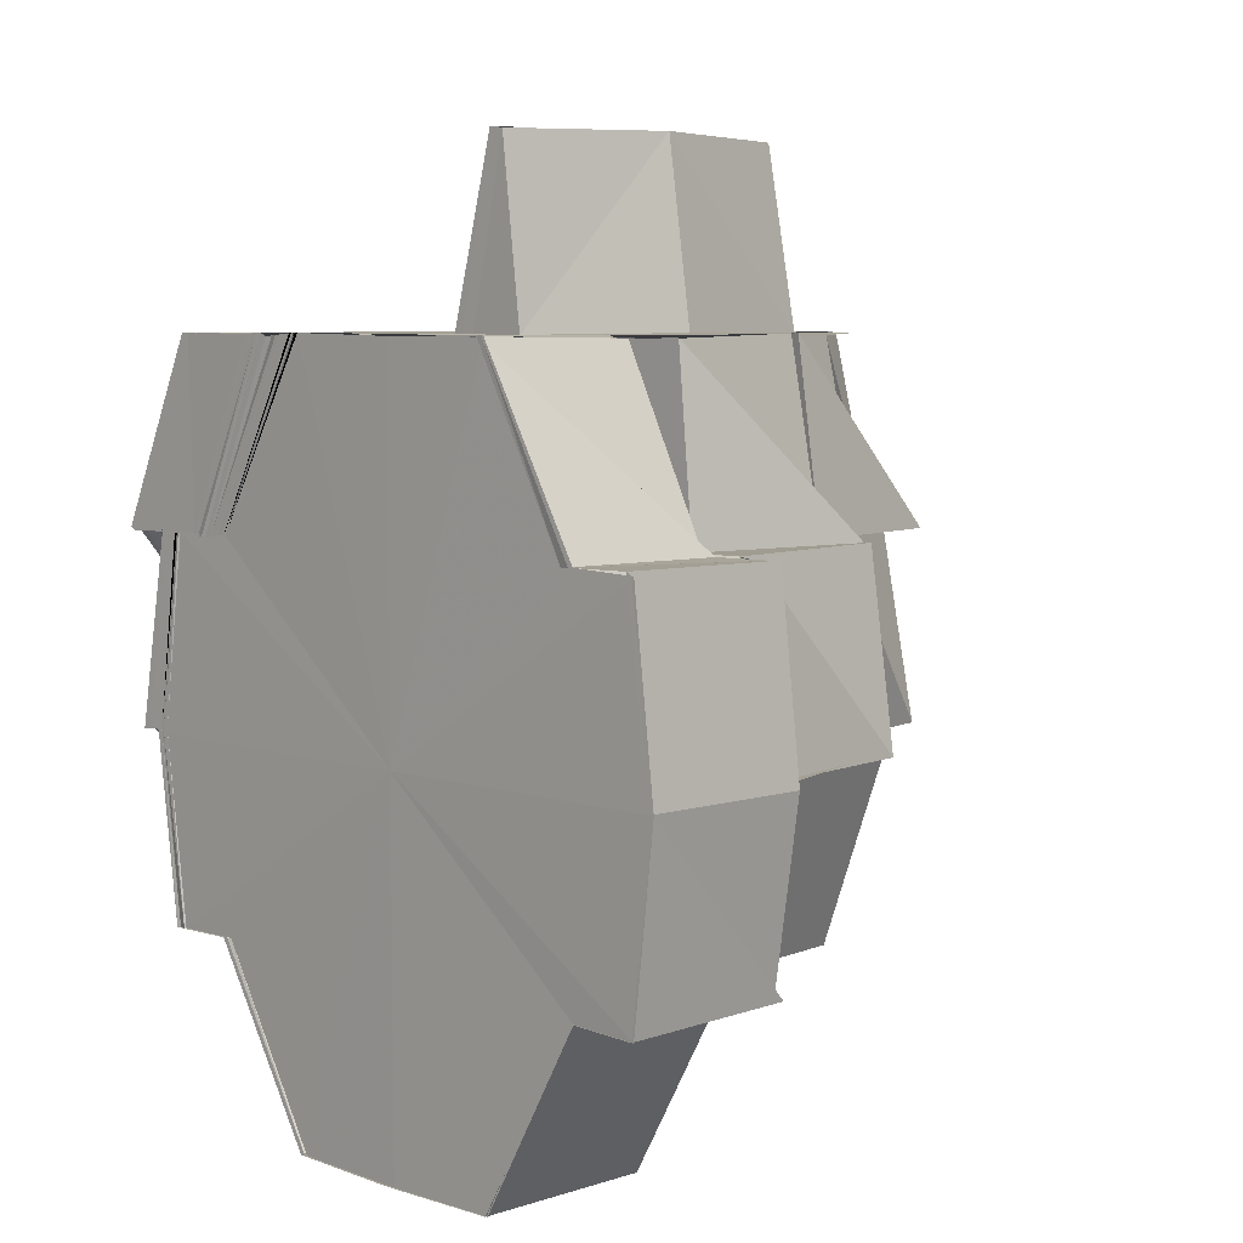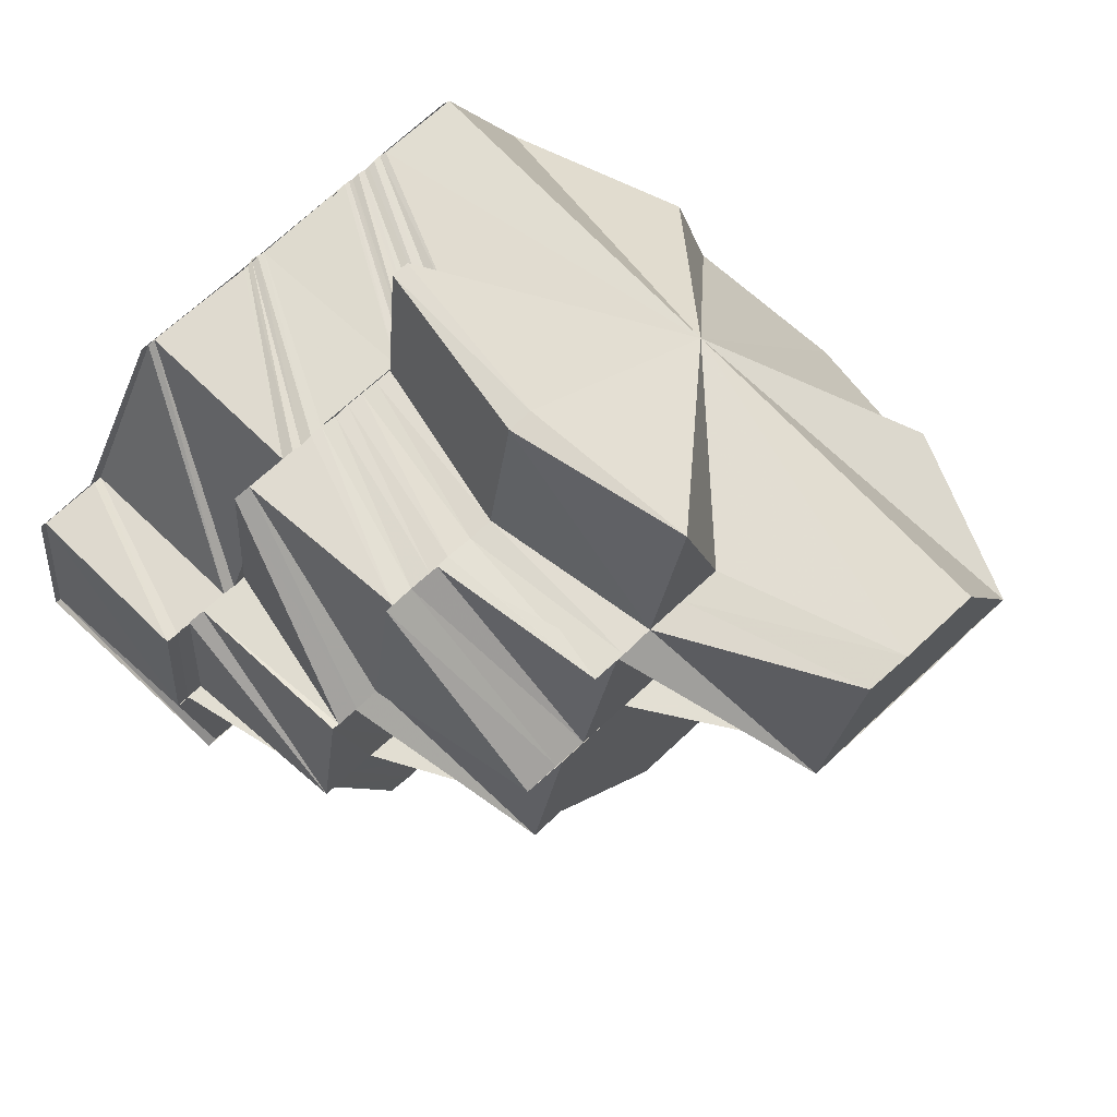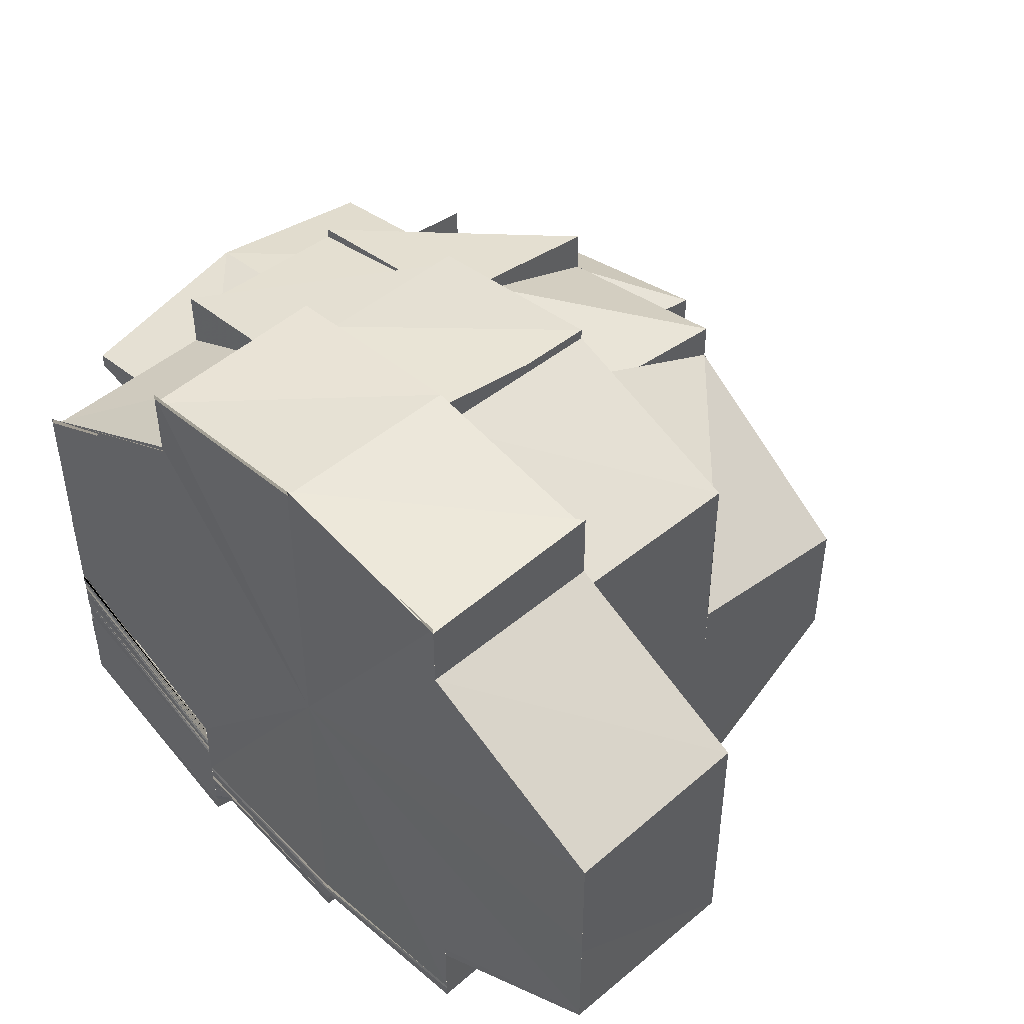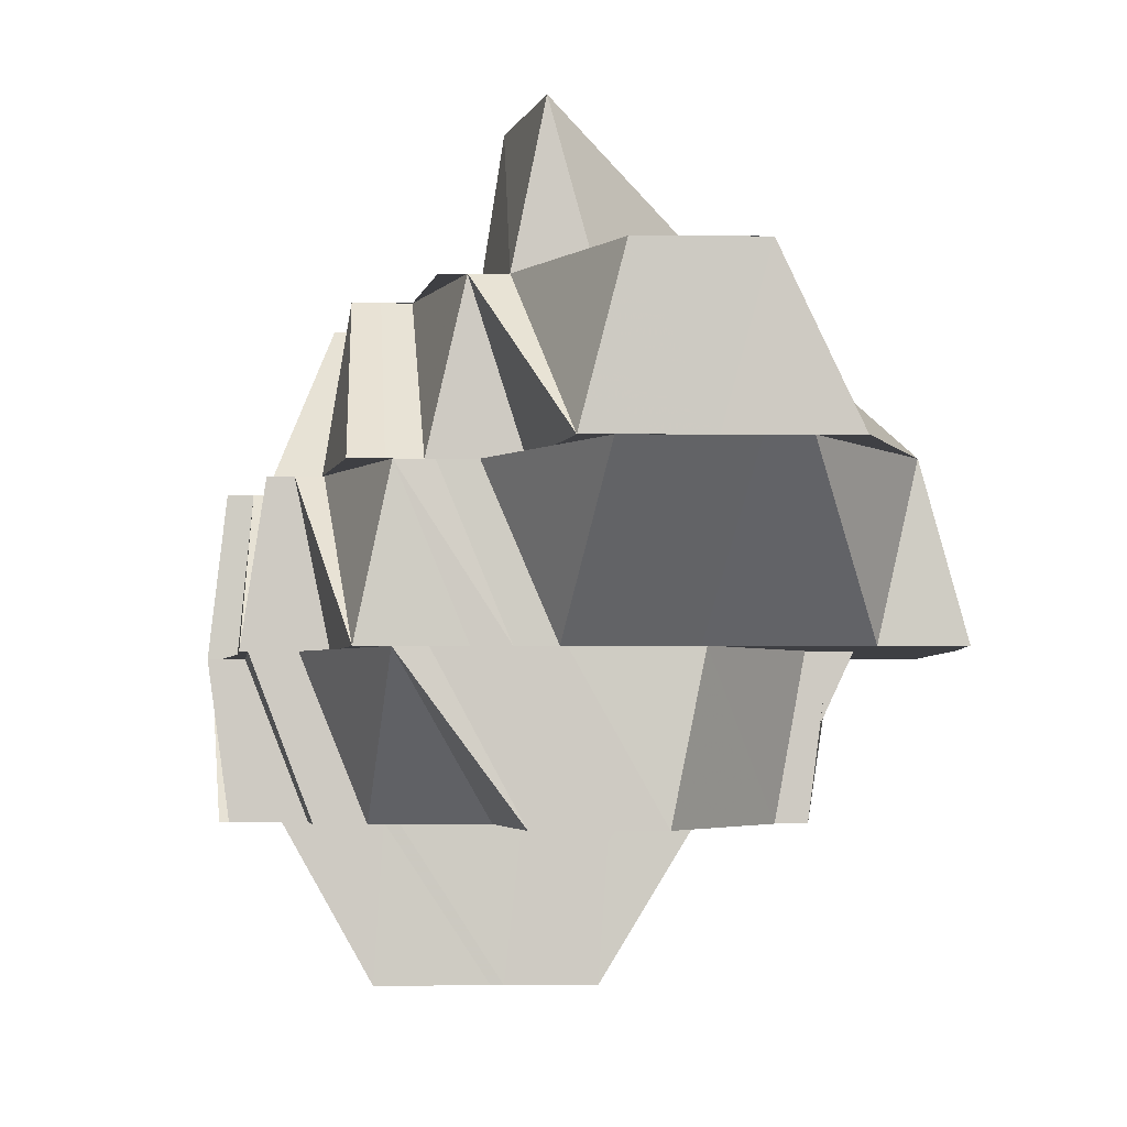
<metadata>
{"format":"obj","ext":"obj","renderer":"f3d","projection":"perspective","resolution":1024,"background":"white","views":[{"elev":6.1,"azim":-44.4,"up":"+Y"},{"elev":69.9,"azim":46.8,"up":"+Y"},{"elev":50.0,"azim":-44.6,"up":"+Z"},{"elev":-4.5,"azim":89.1,"up":"+Y"}]}
</metadata>
<code>
o 2659
v 2227 1870 12.85
v 2227 1870 12.85
v 2227 1870 12.85
v 2227 1870 12.85
v 2227 1870 12.84
v 2227 1870 12.84
v 2227 1870 12.84
v 2227 1870 12.84
v 2227 1870 12.85
v 2227 1870 12.85
v 2227 1870 12.85
v 2227 1870 12.86
v 2227 1870 12.86
v 2227 1870 12.86
v 2227 1870 12.86
v 2227 1870 12.87
v 2227 1870 12.86
v 2227 1870 12.87
v 2227 1870 12.87
v 2227 1870 12.86
v 2227 1870 12.87
v 2227 1870 12.87
v 2227 1870 12.87
v 2227 1870 12.88
v 2227 1870 12.87
v 2227 1870 12.87
v 2227 1870 12.87
v 2227 1870 12.88
v 2227 1870 12.88
v 2227 1870 12.88
v 2227 1870 12.87
v 2227 1870 12.88
v 2227 1870 12.87
v 2227 1870 12.84
v 2227 1870 12.84
v 2227 1870 12.84
v 2227 1870 12.84
v 2227 1870 12.84
v 2227 1870 12.84
v 2227 1870 12.84
v 2227 1870 12.84
v 2227 1870 12.84
v 2227 1870 12.84
v 2227 1870 12.84
v 2227 1870 12.85
v 2227 1870 12.84
v 2227 1870 12.84
v 2227 1870 12.84
v 2227 1870 12.84
v 2227 1870 12.84
v 2227 1870 12.84
v 2227 1870 12.85
v 2227 1870 12.85
v 2227 1870 12.85
v 2227 1870 12.85
v 2227 1870 12.85
v 2227 1870 12.84
v 2227 1870 12.85
v 2227 1870 12.86
v 2227 1870 12.84
v 2227 1870 12.84
v 2227 1870 12.84
v 2227 1870 12.85
v 2227 1870 12.84
v 2227 1870 12.84
v 2227 1870 12.86
v 2227 1870 12.86
v 2227 1870 12.86
v 2227 1870 12.87
v 2227 1870 12.87
v 2227 1870 12.87
v 2227 1870 12.86
v 2227 1870 12.86
v 2227 1870 12.85
v 2227 1870 12.87
v 2227 1870 12.86
v 2227 1870 12.86
v 2227 1870 12.87
v 2227 1870 12.85
v 2227 1870 12.85
v 2227 1870 12.88
v 2227 1870 12.87
v 2227 1870 12.87
v 2227 1870 12.88
v 2227 1870 12.88
v 2227 1870 12.87
v 2227 1870 12.88
v 2227 1870 12.88
v 2227 1870 12.88
v 2227 1870 12.88
v 2227 1870 12.88
v 2227 1870 12.88
v 2227 1870 12.88
v 2227 1870 12.88
v 2227 1870 12.88
v 2227 1870 12.88
v 2227 1870 12.88
v 2227 1870 12.84
v 2227 1870 12.84
v 2227 1870 12.84
v 2227 1870 12.84
v 2227 1870 12.84
v 2227 1870 12.84
v 2227 1870 12.84
v 2227 1870 12.85
v 2227 1870 12.85
v 2227 1870 12.84
v 2227 1870 12.85
v 2227 1870 12.84
v 2227 1870 12.84
v 2227 1870 12.85
v 2227 1870 12.84
v 2227 1870 12.85
v 2227 1870 12.84
v 2227 1870 12.85
v 2227 1870 12.85
v 2227 1870 12.85
v 2227 1870 12.85
v 2227 1870 12.85
v 2227 1870 12.85
v 2227 1870 12.85
v 2227 1870 12.85
v 2227 1870 12.85
v 2227 1870 12.85
v 2227 1870 12.85
v 2227 1870 12.85
v 2227 1870 12.85
v 2227 1870 12.85
v 2227 1870 12.85
v 2227 1870 12.85
v 2227 1870 12.85
v 2227 1870 12.85
v 2227 1870 12.85
v 2227 1870 12.86
v 2227 1870 12.86
v 2227 1870 12.86
v 2227 1870 12.86
v 2227 1870 12.86
v 2227 1870 12.86
v 2227 1870 12.86
v 2227 1870 12.85
v 2227 1870 12.86
v 2227 1870 12.85
v 2227 1870 12.86
v 2227 1870 12.86
v 2227 1870 12.85
v 2227 1870 12.86
v 2227 1870 12.86
v 2227 1870 12.85
v 2227 1870 12.86
v 2227 1870 12.86
v 2227 1870 12.85
v 2227 1870 12.86
v 2227 1870 12.86
v 2227 1870 12.85
v 2227 1870 12.86
v 2227 1870 12.86
v 2227 1870 12.86
v 2227 1870 12.86
v 2227 1870 12.86
v 2227 1870 12.86
v 2227 1870 12.86
v 2227 1870 12.86
v 2227 1870 12.86
v 2227 1870 12.86
v 2227 1870 12.86
v 2227 1870 12.86
v 2227 1870 12.86
v 2227 1870 12.86
v 2227 1870 12.86
v 2227 1870 12.86
v 2227 1870 12.86
v 2227 1870 12.86
v 2227 1870 12.86
v 2227 1870 12.86
v 2227 1870 12.86
v 2227 1870 12.86
v 2227 1870 12.87
v 2227 1870 12.85
v 2227 1870 12.86
v 2227 1870 12.85
v 2227 1870 12.86
v 2227 1870 12.85
v 2227 1870 12.86
v 2227 1870 12.85
v 2227 1870 12.86
v 2227 1870 12.85
v 2227 1870 12.86
v 2227 1870 12.85
v 2227 1870 12.85
v 2227 1870 12.87
v 2227 1870 12.86
v 2227 1870 12.87
v 2227 1870 12.87
v 2227 1870 12.88
v 2227 1870 12.88
v 2227 1870 12.88
v 2227 1870 12.87
v 2227 1870 12.88
v 2227 1870 12.88
v 2227 1870 12.87
v 2227 1870 12.88
v 2227 1870 12.88
v 2227 1870 12.88
v 2227 1870 12.88
v 2227 1870 12.88
v 2227 1870 12.88
v 2227 1870 12.88
v 2227 1870 12.88
v 2227 1870 12.88
v 2227 1870 12.88
v 2227 1870 12.88
v 2227 1870 12.88
v 2227 1870 12.88
v 2227 1870 12.88
v 2227 1870 12.88
v 2227 1870 12.87
v 2227 1870 12.88
v 2227 1870 12.88
v 2227 1870 12.88
v 2227 1870 12.87
v 2227 1870 12.88
v 2227 1870 12.87
v 2227 1870 12.87
v 2227 1870 12.88
v 2227 1870 12.87
v 2227 1870 12.87
v 2227 1870 12.87
v 2227 1870 12.87
v 2227 1870 12.87
v 2227 1870 12.87
v 2227 1870 12.87
v 2227 1870 12.87
v 2227 1870 12.87
v 2227 1870 12.87
v 2227 1870 12.87
v 2227 1870 12.87
v 2227 1870 12.87
v 2227 1870 12.87
v 2227 1870 12.87
v 2227 1870 12.87
v 2227 1870 12.87
v 2227 1870 12.87
v 2227 1870 12.87
v 2227 1870 12.87
v 2227 1870 12.87
v 2227 1870 12.87
v 2227 1870 12.87
v 2227 1870 12.87
v 2227 1870 12.87
v 2227 1870 12.86
v 2227 1870 12.87
v 2227 1870 12.86
v 2227 1870 12.87
v 2227 1870 12.87
v 2227 1870 12.87
v 2227 1870 12.87
v 2227 1870 12.87
v 2227 1870 12.88
v 2227 1870 12.87
v 2227 1870 12.87
v 2227 1870 12.87
v 2227 1870 12.87
v 2227 1870 12.86
v 2227 1870 12.86
v 2227 1870 12.87
v 2227 1870 12.86
v 2227 1870 12.86
v 2227 1870 12.86
v 2227 1870 12.85
v 2227 1870 12.86
v 2227 1870 12.86
v 2227 1870 12.86
v 2227 1870 12.86
v 2227 1870 12.86
v 2227 1870 12.86
v 2227 1870 12.86
v 2227 1870 12.86
v 2227 1870 12.86
v 2227 1870 12.85
v 2227 1870 12.85
v 2227 1870 12.84
v 2227 1870 12.84
v 2227 1870 12.84
v 2227 1870 12.84
v 2227 1870 12.84
v 2227 1870 12.85
v 2227 1870 12.85
v 2227 1870 12.86
v 2227 1870 12.86
v 2227 1870 12.87
v 2227 1870 12.86
v 2227 1870 12.86
v 2227 1870 12.87
v 2227 1870 12.86
v 2227 1870 12.86
v 2227 1870 12.86
v 2227 1870 12.86
v 2227 1870 12.86
v 2227 1870 12.85
v 2227 1870 12.86
v 2227 1870 12.86
v 2227 1870 12.86
v 2227 1870 12.86
v 2227 1870 12.86
v 2227 1870 12.87
v 2227 1870 12.86
v 2227 1870 12.87
v 2227 1870 12.87
v 2227 1870 12.85
v 2227 1870 12.85
v 2227 1870 12.85
v 2227 1870 12.85
v 2227 1870 12.85
v 2227 1870 12.84
v 2227 1870 12.85
v 2227 1870 12.85
v 2227 1870 12.85
v 2227 1870 12.85
v 2227 1870 12.85
v 2227 1870 12.85
v 2227 1870 12.85
v 2227 1870 12.84
v 2227 1870 12.85
v 2227 1870 12.85
v 2227 1870 12.84
v 2227 1870 12.85
v 2227 1870 12.85
v 2227 1870 12.85
v 2227 1870 12.85
v 2227 1870 12.85
v 2227 1870 12.85
v 2227 1870 12.85
v 2227 1870 12.86
v 2227 1870 12.85
v 2227 1870 12.86
v 2227 1870 12.85
v 2227 1870 12.86
v 2227 1870 12.86
v 2227 1870 12.87
v 2227 1870 12.86
v 2227 1870 12.86
v 2227 1870 12.87
v 2227 1870 12.86
v 2227 1870 12.85
v 2227 1870 12.85
v 2227 1870 12.88
v 2227 1870 12.87
v 2227 1870 12.88
v 2227 1870 12.88
v 2227 1870 12.88
v 2227 1870 12.85
v 2227 1870 12.85
v 2227 1870 12.85
v 2227 1870 12.85
v 2227 1870 12.85
v 2227 1870 12.85
v 2227 1870 12.85
v 2227 1870 12.85
v 2227 1870 12.85
v 2227 1870 12.85
v 2227 1870 12.85
v 2227 1870 12.85
v 2227 1870 12.85
v 2227 1870 12.85
v 2227 1870 12.85
v 2227 1870 12.85
v 2227 1870 12.85
v 2227 1870 12.85
v 2227 1870 12.85
v 2227 1870 12.85
v 2227 1870 12.85
v 2227 1870 12.85
v 2227 1870 12.85
v 2227 1870 12.85
v 2227 1870 12.85
v 2227 1870 12.85
v 2227 1870 12.85
v 2227 1870 12.85
v 2227 1870 12.85
v 2227 1870 12.85
v 2227 1870 12.85
v 2227 1870 12.85
v 2227 1870 12.85
v 2227 1870 12.85
v 2227 1870 12.85
v 2227 1870 12.85
v 2227 1870 12.85
v 2227 1870 12.85
v 2227 1870 12.85
v 2227 1870 12.85
v 2227 1870 12.86
v 2227 1870 12.85
v 2227 1870 12.85
v 2227 1870 12.85
v 2227 1870 12.85
v 2227 1870 12.85
v 2227 1870 12.85
v 2227 1870 12.85
v 2227 1870 12.85
v 2227 1870 12.85
v 2227 1870 12.85
v 2227 1870 12.85
v 2227 1870 12.85
v 2227 1870 12.85
v 2227 1870 12.85
v 2227 1870 12.85
v 2227 1870 12.85
v 2227 1870 12.86
v 2227 1870 12.87
v 2227 1870 12.87
v 2227 1870 12.88
v 2227 1870 12.88
v 2227 1870 12.87
v 2227 1870 12.88
v 2227 1870 12.86
v 2227 1870 12.85
v 2227 1870 12.86
v 2227 1870 12.86
v 2227 1870 12.85
v 2227 1870 12.87
v 2227 1870 12.86
v 2227 1870 12.86
v 2227 1870 12.85
v 2227 1870 12.87
v 2227 1870 12.87
v 2227 1870 12.87
v 2227 1870 12.87
v 2227 1870 12.88
v 2227 1870 12.87
v 2227 1870 12.88
v 2227 1870 12.88
v 2227 1870 12.88
v 2227 1870 12.88
v 2227 1870 12.88
v 2227 1870 12.88
v 2227 1870 12.88
v 2227 1870 12.88
v 2227 1870 12.88
v 2227 1870 12.88
v 2227 1870 12.88
v 2227 1870 12.88
v 2227 1870 12.88
v 2227 1870 12.88
v 2227 1870 12.88
v 2227 1870 12.88
v 2227 1870 12.88
v 2227 1870 12.88
v 2227 1870 12.88
v 2227 1870 12.85
v 2227 1870 12.86
v 2227 1870 12.86
v 2227 1870 12.87
v 2227 1870 12.88
v 2227 1870 12.87
v 2227 1870 12.87
v 2227 1870 12.87
v 2227 1870 12.88
v 2227 1870 12.88
v 2227 1870 12.87
v 2227 1870 12.88
v 2227 1870 12.87
v 2227 1870 12.87
v 2227 1870 12.88
v 2227 1870 12.88
v 2227 1870 12.88
v 2227 1870 12.87
v 2227 1870 12.88
v 2227 1870 12.88
v 2227 1870 12.88
v 2227 1870 12.85
v 2227 1870 12.85
v 2227 1870 12.85
v 2227 1870 12.87
v 2227 1870 12.87
v 2227 1870 12.87
v 2227 1870 12.87
v 2227 1870 12.88
v 2227 1870 12.88
v 2227 1870 12.88
v 2227 1870 12.88
v 2227 1870 12.88
v 2227 1870 12.88
v 2227 1870 12.88
v 2227 1870 12.87
v 2227 1870 12.87
v 2227 1870 12.88
v 2227 1870 12.88
v 2227 1870 12.88
v 2227 1870 12.88
v 2227 1870 12.88
v 2227 1870 12.88
v 2227 1870 12.88
v 2227 1870 12.88
v 2227 1870 12.85
v 2227 1870 12.85
v 2227 1870 12.85
v 2227 1870 12.85
v 2227 1870 12.85
v 2227 1870 12.85
v 2227 1870 12.85
v 2227 1870 12.85
v 2227 1870 12.87
v 2227 1870 12.86
v 2227 1870 12.86
v 2227 1870 12.87
v 2227 1870 12.88
v 2227 1870 12.87
v 2227 1870 12.87
v 2227 1870 12.87
v 2227 1870 12.86
v 2227 1870 12.86
v 2227 1870 12.86
v 2227 1870 12.86
v 2227 1870 12.85
v 2227 1870 12.88
v 2227 1870 12.88
v 2227 1870 12.88
v 2227 1870 12.88
v 2227 1870 12.88
v 2227 1870 12.88
v 2227 1870 12.88
v 2227 1870 12.88
v 2227 1870 12.88
v 2227 1870 12.86
v 2227 1870 12.87
v 2227 1870 12.86
v 2227 1870 12.87
v 2227 1870 12.86
v 2227 1870 12.86
v 2227 1870 12.88
v 2227 1870 12.88
v 2227 1870 12.88
v 2227 1870 12.88
v 2227 1870 12.88
v 2227 1870 12.88
v 2227 1870 12.88
v 2227 1870 12.88
v 2227 1870 12.88
v 2227 1870 12.88
v 2227 1870 12.88
v 2227 1870 12.88
v 2227 1870 12.88
f 1 2 3
f 3 4 5
f 4 6 7
f 5 6 8
f 4 9 6
f 9 10 6
f 9 11 10
f 12 11 9
f 12 13 11
f 14 12 15
f 16 13 17
f 18 19 13
f 19 20 13
f 19 21 20
f 21 22 20
f 21 23 22
f 24 23 25
f 23 26 27
f 28 29 26
f 30 28 31
f 32 31 33
f 8 34 35
f 35 36 37
f 34 36 38
f 34 39 36
f 36 40 41
f 39 42 36
f 42 43 40
f 36 42 44
f 39 45 42
f 44 46 47
f 48 49 46
f 42 50 48
f 45 50 42
f 50 51 43
f 45 52 50
f 53 52 45
f 53 54 55
f 52 56 57
f 58 59 56
f 50 60 61
f 60 62 61
f 63 64 62
f 65 63 62
f 66 67 58
f 66 68 59
f 69 70 68
f 71 72 66
f 67 73 74
f 72 75 73
f 76 73 77
f 78 75 76
f 77 79 80
f 81 82 78
f 83 82 75
f 84 85 82
f 85 86 82
f 87 88 84
f 88 89 90
f 91 89 92
f 93 94 92
f 95 96 86
f 97 95 86
f 98 99 100
f 99 101 102
f 101 103 104
f 102 105 106
f 107 108 105
f 61 109 104
f 110 107 111
f 112 110 113
f 114 109 115
f 111 116 117
f 118 119 116
f 120 118 121
f 109 122 123
f 123 124 116
f 109 125 122
f 125 126 122
f 125 127 126
f 127 128 126
f 127 129 128
f 129 130 128
f 129 131 130
f 132 133 130
f 116 124 134
f 124 135 136
f 134 137 138
f 139 140 137
f 124 141 139
f 141 142 135
f 143 144 142
f 141 143 145
f 146 147 144
f 143 146 148
f 149 150 147
f 146 149 151
f 152 153 150
f 149 152 154
f 155 156 153
f 152 155 157
f 154 158 159
f 151 159 160
f 157 161 158
f 162 163 159
f 163 164 158
f 165 162 160
f 164 166 161
f 148 160 167
f 168 165 167
f 145 167 169
f 170 168 169
f 169 171 172
f 173 170 174
f 174 172 175
f 176 177 161
f 161 177 178
f 155 179 176
f 179 180 176
f 179 181 180
f 181 182 180
f 181 183 182
f 183 184 182
f 183 185 184
f 185 186 184
f 187 188 186
f 187 189 188
f 190 189 191
f 192 193 191
f 193 194 191
f 194 195 191
f 194 195 196
f 194 196 197
f 198 194 197
f 197 199 200
f 201 198 202
f 198 203 204
f 205 200 206
f 207 205 208
f 208 209 210
f 211 208 212
f 212 213 214
f 215 216 213
f 217 218 207
f 218 219 220
f 221 207 222
f 221 223 207
f 224 221 225
f 226 221 227
f 228 226 227
f 228 229 230
f 231 228 232
f 231 232 233
f 234 231 233
f 234 233 235
f 177 234 235
f 177 235 178
f 178 235 236
f 235 237 236
f 178 236 238
f 239 178 238
f 239 238 240
f 241 239 240
f 241 240 242
f 243 241 242
f 242 244 245
f 243 242 246
f 246 242 247
f 248 243 246
f 246 247 249
f 248 246 250
f 250 246 249
f 251 248 252
f 252 249 253
f 254 238 255
f 238 256 255
f 238 257 256
f 257 258 256
f 258 259 260
f 261 255 262
f 263 255 264
f 262 264 265
f 264 266 267
f 268 134 269
f 268 269 270
f 117 268 270
f 269 271 270
f 272 273 271
f 273 274 275
f 271 276 270
f 277 278 276
f 278 279 276
f 280 281 270
f 281 282 270
f 282 283 270
f 283 284 270
f 284 285 270
f 285 286 270
f 286 287 270
f 287 288 270
f 276 289 270
f 276 290 289
f 290 291 292
f 293 294 290
f 295 293 296
f 290 297 289
f 289 298 270
f 289 297 298
f 298 299 270
f 299 300 270
f 298 301 299
f 301 302 299
f 301 297 302
f 302 2 300
f 302 303 2
f 297 303 302
f 303 304 305
f 297 306 307
f 308 309 306
f 310 311 312
f 313 314 315
f 316 317 314
f 318 319 320
f 321 322 323
f 324 325 326
f 327 328 325
f 329 327 325
f 327 330 331
f 332 333 327
f 332 334 333
f 334 335 330
f 334 336 337
f 338 336 334
f 338 339 336
f 340 339 338
f 339 341 342
f 340 343 344
f 337 345 346
f 347 348 340
f 349 347 340
f 350 351 349
f 352 353 345
f 352 354 353
f 337 352 355
f 355 356 357
f 358 359 356
f 360 357 361
f 362 360 363
f 364 365 360
f 366 358 367
f 368 366 369
f 367 370 371
f 372 371 373
f 374 375 371
f 375 376 370
f 377 378 370
f 377 379 378
f 379 380 378
f 379 381 380
f 381 382 380
f 383 381 384
f 381 385 382
f 385 386 382
f 387 385 381
f 388 387 381
f 387 389 385
f 390 391 388
f 392 391 393
f 390 394 395
f 396 395 397
f 389 398 385
f 385 398 386
f 389 399 398
f 398 400 386
f 399 401 398
f 398 401 400
f 399 402 403
f 404 405 400
f 404 405 191
f 406 404 191
f 407 408 191
f 409 407 191
f 410 409 191
f 411 410 191
f 412 411 191
f 413 412 414
f 415 412 191
f 416 407 417
f 418 416 417
f 419 417 420
f 421 418 422
f 422 423 424
f 425 421 392
f 426 421 425
f 427 428 421
f 429 430 427
f 431 432 426
f 433 432 434
f 435 436 434
f 437 415 433
f 437 415 191
f 438 437 439
f 440 437 191
f 195 440 191
f 440 437 441
f 442 440 441
f 442 441 443
f 443 444 445
f 446 442 447
f 447 448 449
f 450 451 191
f 450 451 452
f 453 454 455
f 456 454 457
f 458 459 460
f 459 461 462
f 463 237 458
f 237 464 465
f 237 466 464
f 467 468 466
f 469 470 464
f 471 472 473
f 474 475 476
f 477 478 475
f 479 480 481
f 482 483 484
f 485 486 482
f 486 487 488
f 489 490 491
f 492 493 494
f 495 496 497
f 498 499 500
f 498 501 502
f 503 504 505
f 348 506 504
f 507 508 506
f 506 509 510
f 506 510 341
f 511 512 513
f 512 514 515
f 516 517 518
f 518 517 519
f 520 521 517
f 522 520 523
f 524 522 523
f 525 526 527
f 528 529 530
f 531 532 533
f 534 535 536
f 535 537 538
f 536 539 540
f 541 542 543

</code>
